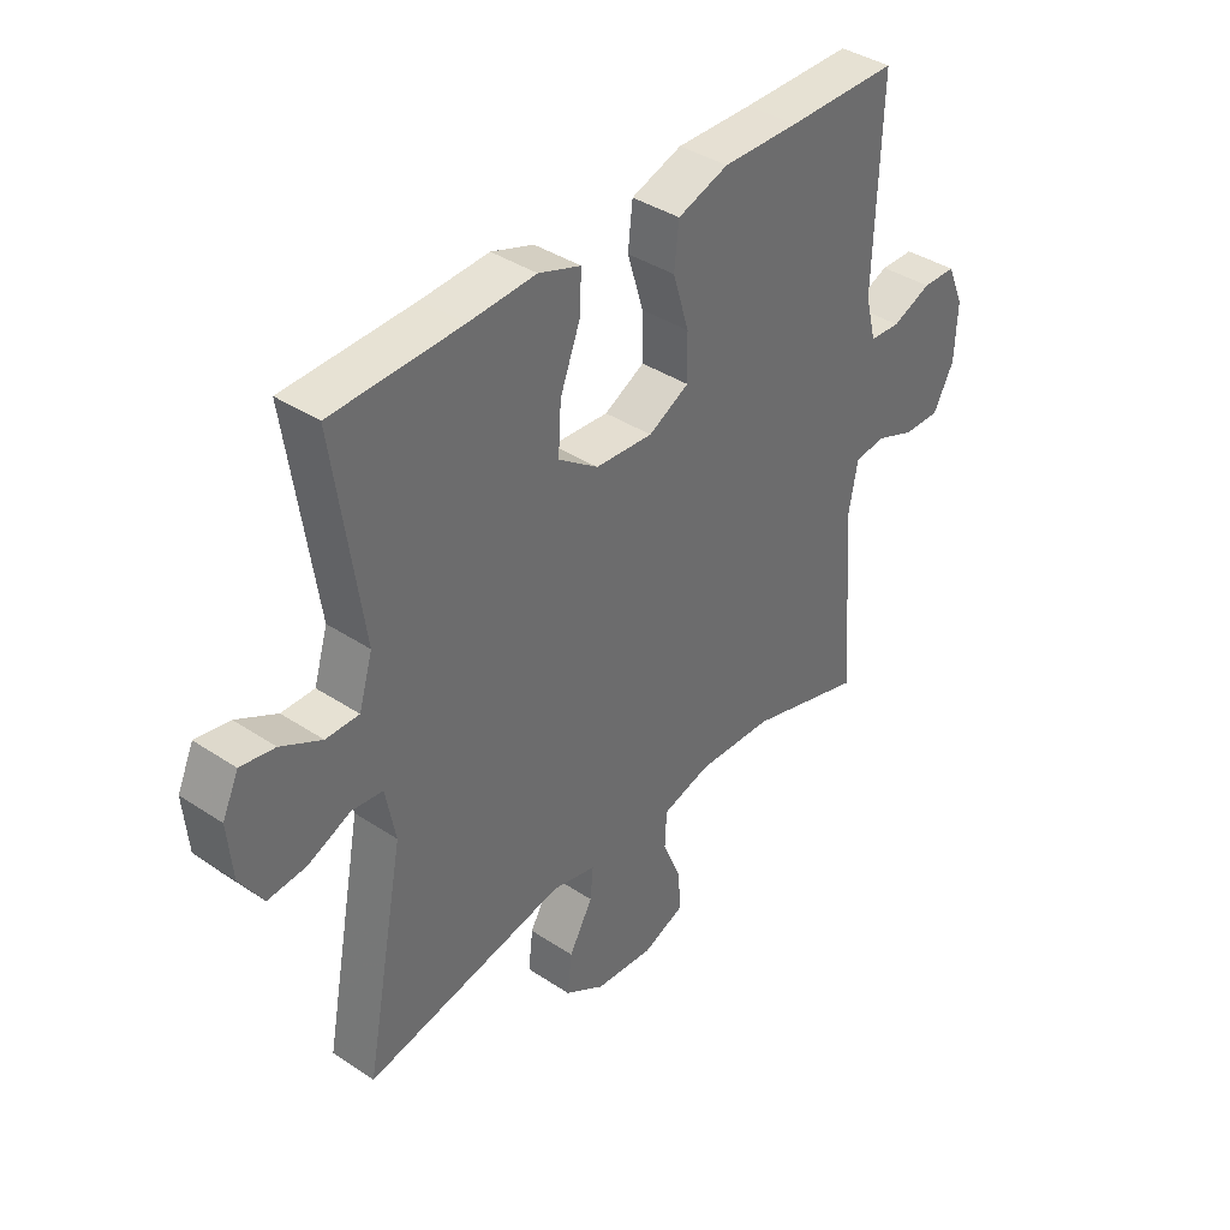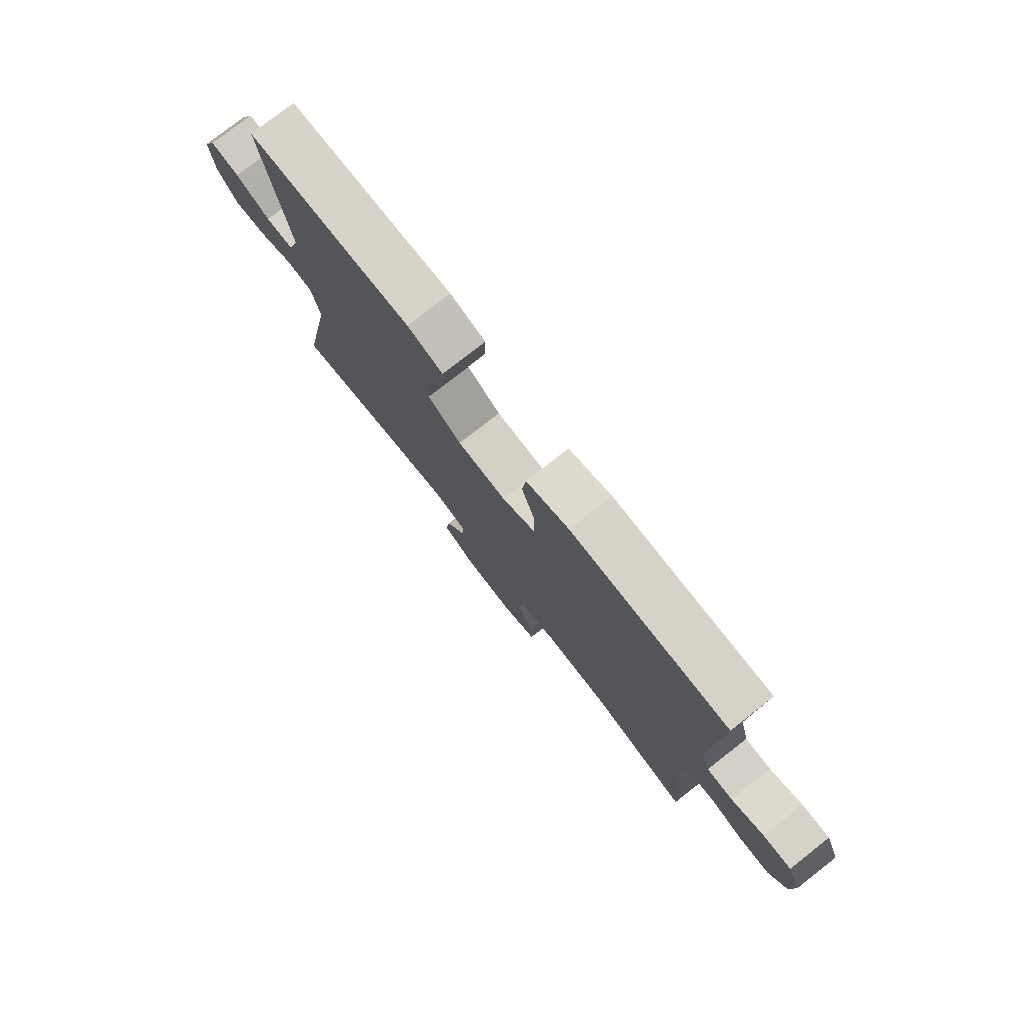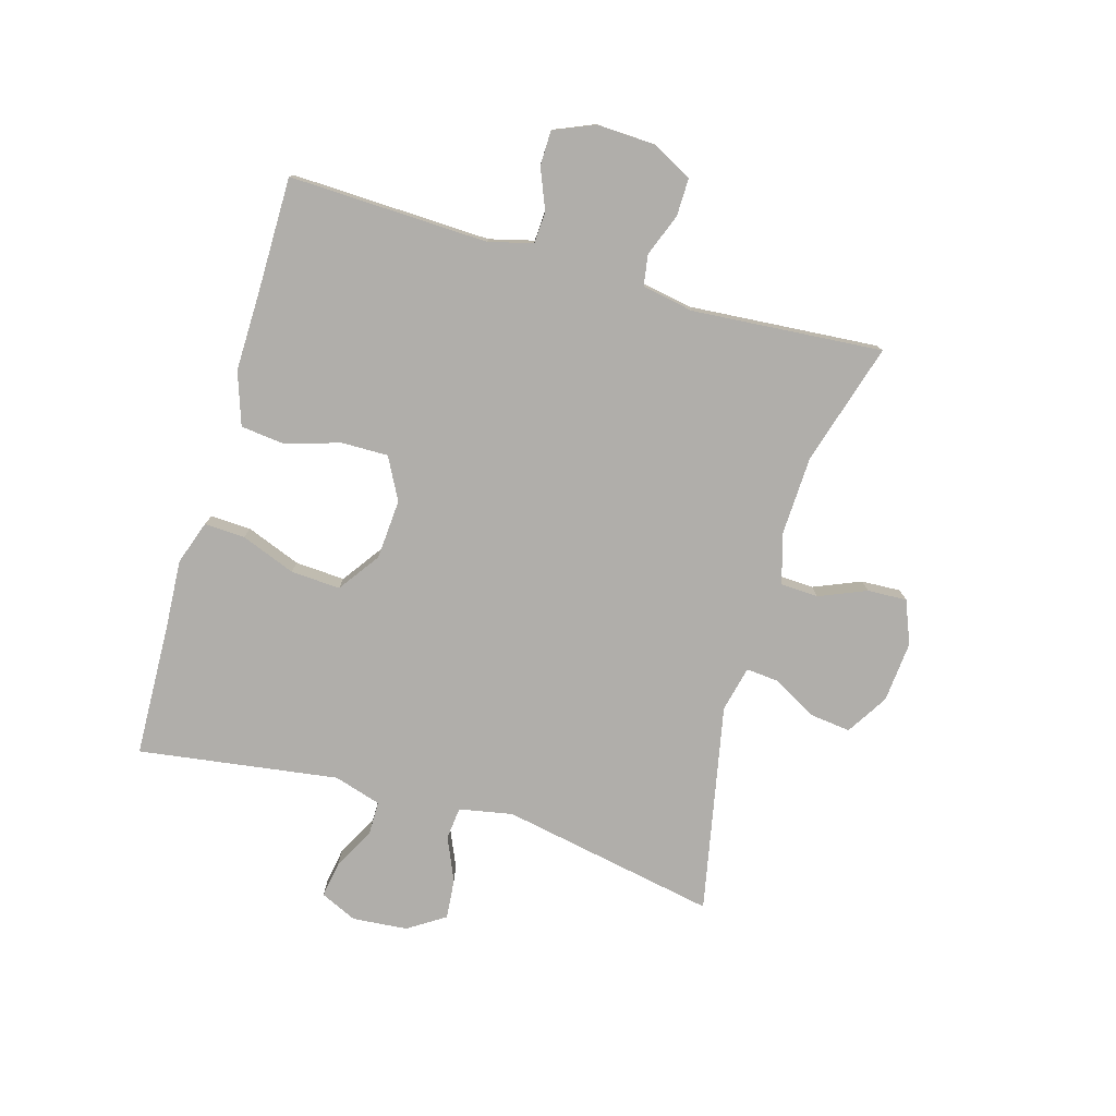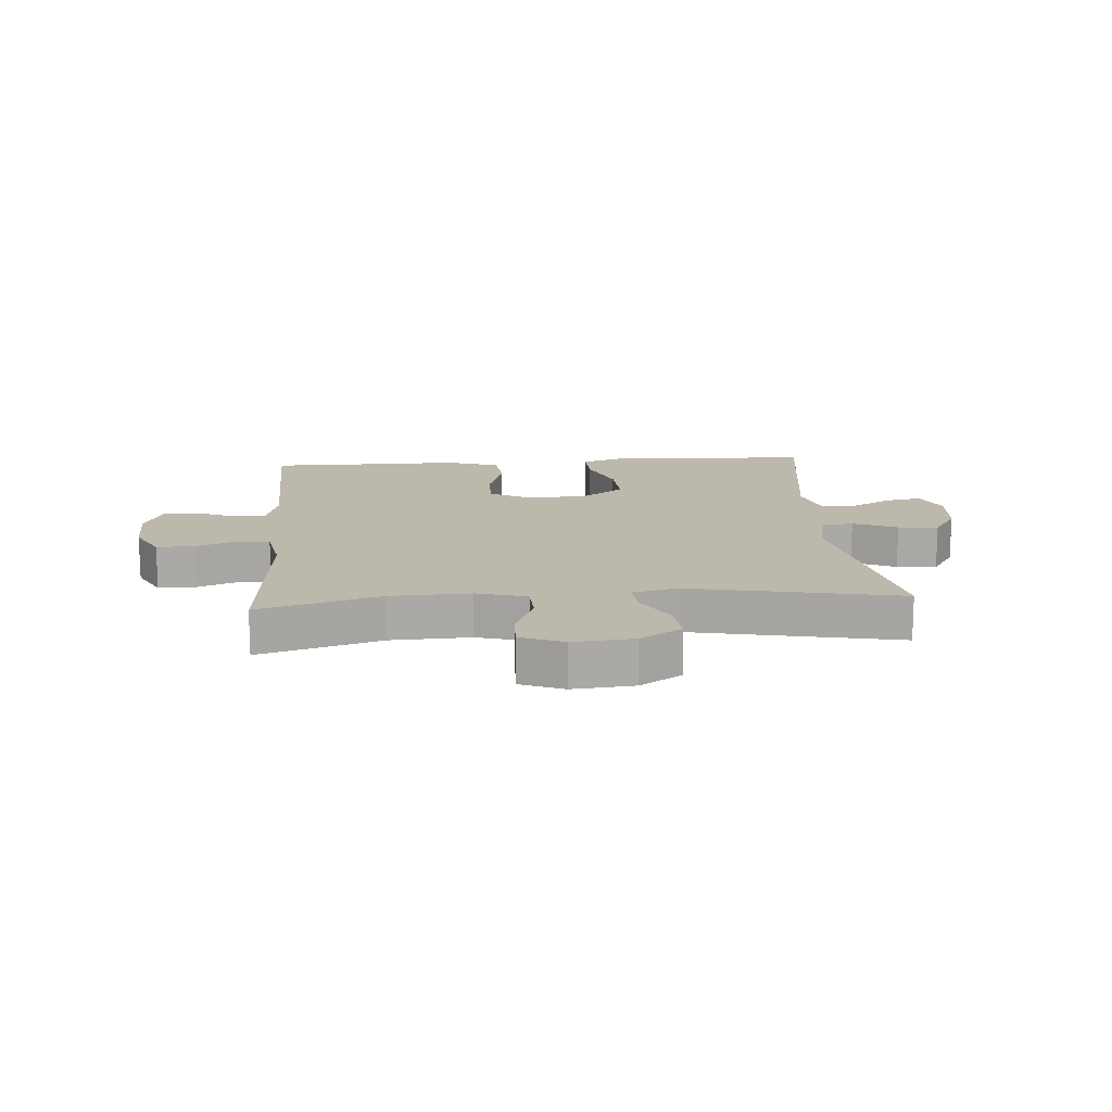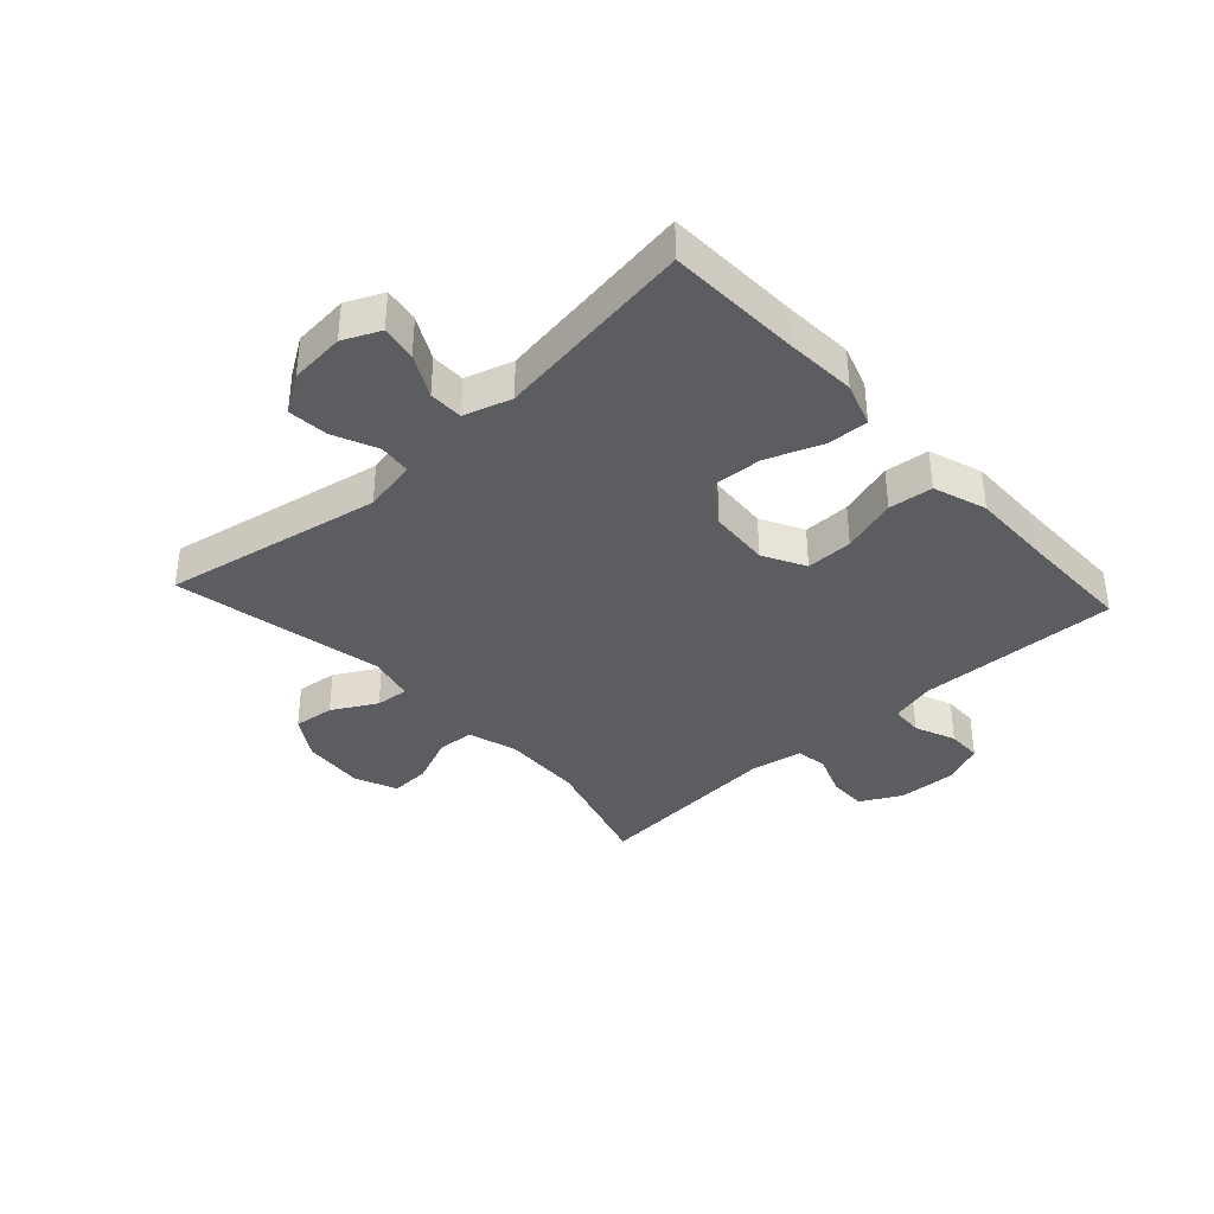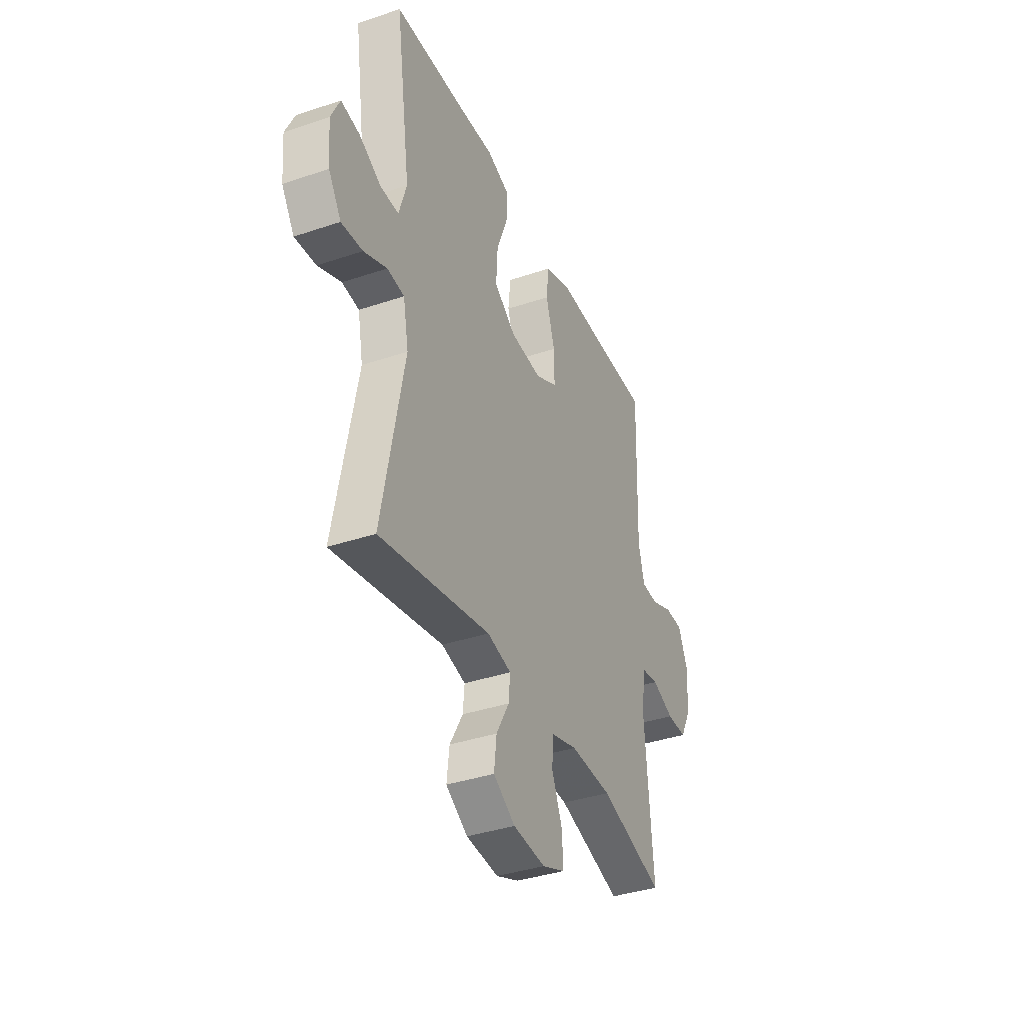
<metadata>
{"format":"obj","ext":"obj","renderer":"f3d","projection":"perspective","resolution":1024,"background":"white","views":[{"elev":38.8,"azim":-50.2,"up":"+Z"},{"elev":77.9,"azim":52.0,"up":"+Z"},{"elev":-77.9,"azim":73.8,"up":"+Y"},{"elev":14.8,"azim":175.7,"up":"+Y"},{"elev":-37.1,"azim":-47.4,"up":"+Y"},{"elev":-37.7,"azim":-66.7,"up":"+Z"}]}
</metadata>
<code>
v -0.5 0.07 0.5
v -0.277 0.07 0.508
v -0.161 0.07 0.515
v -0.088 0.07 0.49
v -0.091 0.07 0.422
v -0.126 0.07 0.331
v -0.131 0.07 0.248
v -0.062 0.07 0.199
v 0.038 0.07 0.192
v 0.108 0.07 0.229
v 0.107 0.07 0.307
v 0.079 0.07 0.399
v 0.087 0.07 0.472
v 0.175 0.07 0.502
v 0.307 0.07 0.5
v 0.5 0.07 0.5
v 0.489 0.07 0.167
v 0.508 0.07 0.093
v 0.561 0.07 0.09
v 0.629 0.07 0.118
v 0.687 0.07 0.117
v 0.716 0.07 0.049
v 0.712 0.07 -0.048
v 0.676 0.07 -0.116
v 0.613 0.07 -0.115
v 0.543 0.07 -0.088
v 0.491 0.07 -0.096
v 0.475 0.07 -0.182
v 0.5 0.07 -0.5
v 0.297 0.07 -0.44
v 0.165 0.07 -0.435
v 0.081 0.07 -0.459
v 0.078 0.07 -0.522
v 0.111 0.07 -0.601
v 0.114 0.07 -0.667
v 0.042 0.07 -0.696
v -0.06 0.07 -0.687
v -0.129 0.07 -0.644
v -0.121 0.07 -0.576
v -0.08 0.07 -0.503
v -0.075 0.07 -0.448
v -0.151 0.07 -0.43
v -0.5 0.07 -0.5
v -0.431 0.07 -0.138
v -0.448 0.07 -0.049
v -0.502 0.07 -0.043
v -0.575 0.07 -0.075
v -0.642 0.07 -0.081
v -0.682 0.07 -0.019
v -0.69 0.07 0.073
v -0.662 0.07 0.134
v -0.603 0.07 0.124
v -0.533 0.07 0.087
v -0.476 0.07 0.087
v -0.452 0.07 0.166
v -0.5 0 0.5
v -0.277 0 0.508
v -0.161 0 0.515
v -0.088 0 0.49
v -0.091 0 0.422
v -0.126 0 0.331
v -0.131 0 0.248
v -0.062 0 0.199
v 0.038 0 0.192
v 0.108 0 0.229
v 0.107 0 0.307
v 0.079 0 0.399
v 0.087 0 0.472
v 0.175 0 0.502
v 0.307 0 0.5
v 0.5 0 0.5
v 0.489 0 0.167
v 0.508 0 0.093
v 0.561 0 0.09
v 0.629 0 0.118
v 0.687 0 0.117
v 0.716 0 0.049
v 0.712 0 -0.048
v 0.676 0 -0.116
v 0.613 0 -0.115
v 0.543 0 -0.088
v 0.491 0 -0.096
v 0.475 0 -0.182
v 0.5 0 -0.5
v 0.297 0 -0.44
v 0.165 0 -0.435
v 0.081 0 -0.459
v 0.078 0 -0.522
v 0.111 0 -0.601
v 0.114 0 -0.667
v 0.042 0 -0.696
v -0.06 0 -0.687
v -0.129 0 -0.644
v -0.121 0 -0.576
v -0.08 0 -0.503
v -0.075 0 -0.448
v -0.151 0 -0.43
v -0.5 0 -0.5
v -0.431 0 -0.138
v -0.448 0 -0.049
v -0.502 0 -0.043
v -0.575 0 -0.075
v -0.642 0 -0.081
v -0.682 0 -0.019
v -0.69 0 0.073
v -0.662 0 0.134
v -0.603 0 0.124
v -0.533 0 0.087
v -0.476 0 0.087
v -0.452 0 0.166
f 50 51 52 53
f 50 53 54
f 49 50 54
f 46 47 48 49
f 45 46 49 54
f 42 43 44
f 41 42 44 45
f 37 38 39 40
f 37 40 41
f 36 37 41
f 33 34 35 36
f 32 33 36 41
f 31 32 41 45
f 28 29 30
f 27 28 30 31
f 23 24 25 26
f 23 26 27
f 22 23 27
f 19 20 21 22
f 18 19 22 27
f 17 18 27 31
f 15 16 17 31
f 11 12 13 14
f 10 11 14 15
f 3 4 5 6
f 2 3 6 7
f 55 1 2 7
f 54 55 7 8
f 45 54 8 9
f 31 45 9
f 10 15 31
f 9 10 31
f 108 107 106 105
f 109 108 105
f 109 105 104
f 104 103 102 101
f 109 104 101 100
f 99 98 97
f 100 99 97 96
f 95 94 93 92
f 96 95 92
f 96 92 91
f 91 90 89 88
f 96 91 88 87
f 100 96 87 86
f 85 84 83
f 86 85 83 82
f 81 80 79 78
f 82 81 78
f 82 78 77
f 77 76 75 74
f 82 77 74 73
f 86 82 73 72
f 86 72 71 70
f 69 68 67 66
f 70 69 66 65
f 61 60 59 58
f 62 61 58 57
f 62 57 56 110
f 63 62 110 109
f 64 63 109 100
f 64 100 86
f 86 70 65
f 86 65 64
f 1 56 57 2
f 2 57 58 3
f 3 58 59 4
f 4 59 60 5
f 5 60 61 6
f 6 61 62 7
f 7 62 63 8
f 8 63 64 9
f 9 64 65 10
f 10 65 66 11
f 11 66 67 12
f 12 67 68 13
f 13 68 69 14
f 14 69 70 15
f 15 70 71 16
f 16 71 72 17
f 17 72 73 18
f 18 73 74 19
f 19 74 75 20
f 20 75 76 21
f 21 76 77 22
f 22 77 78 23
f 23 78 79 24
f 24 79 80 25
f 25 80 81 26
f 26 81 82 27
f 27 82 83 28
f 28 83 84 29
f 29 84 85 30
f 30 85 86 31
f 31 86 87 32
f 32 87 88 33
f 33 88 89 34
f 34 89 90 35
f 35 90 91 36
f 36 91 92 37
f 37 92 93 38
f 38 93 94 39
f 39 94 95 40
f 40 95 96 41
f 41 96 97 42
f 42 97 98 43
f 43 98 99 44
f 44 99 100 45
f 45 100 101 46
f 46 101 102 47
f 47 102 103 48
f 48 103 104 49
f 49 104 105 50
f 50 105 106 51
f 51 106 107 52
f 52 107 108 53
f 53 108 109 54
f 54 109 110 55
f 55 110 56 1

</code>
